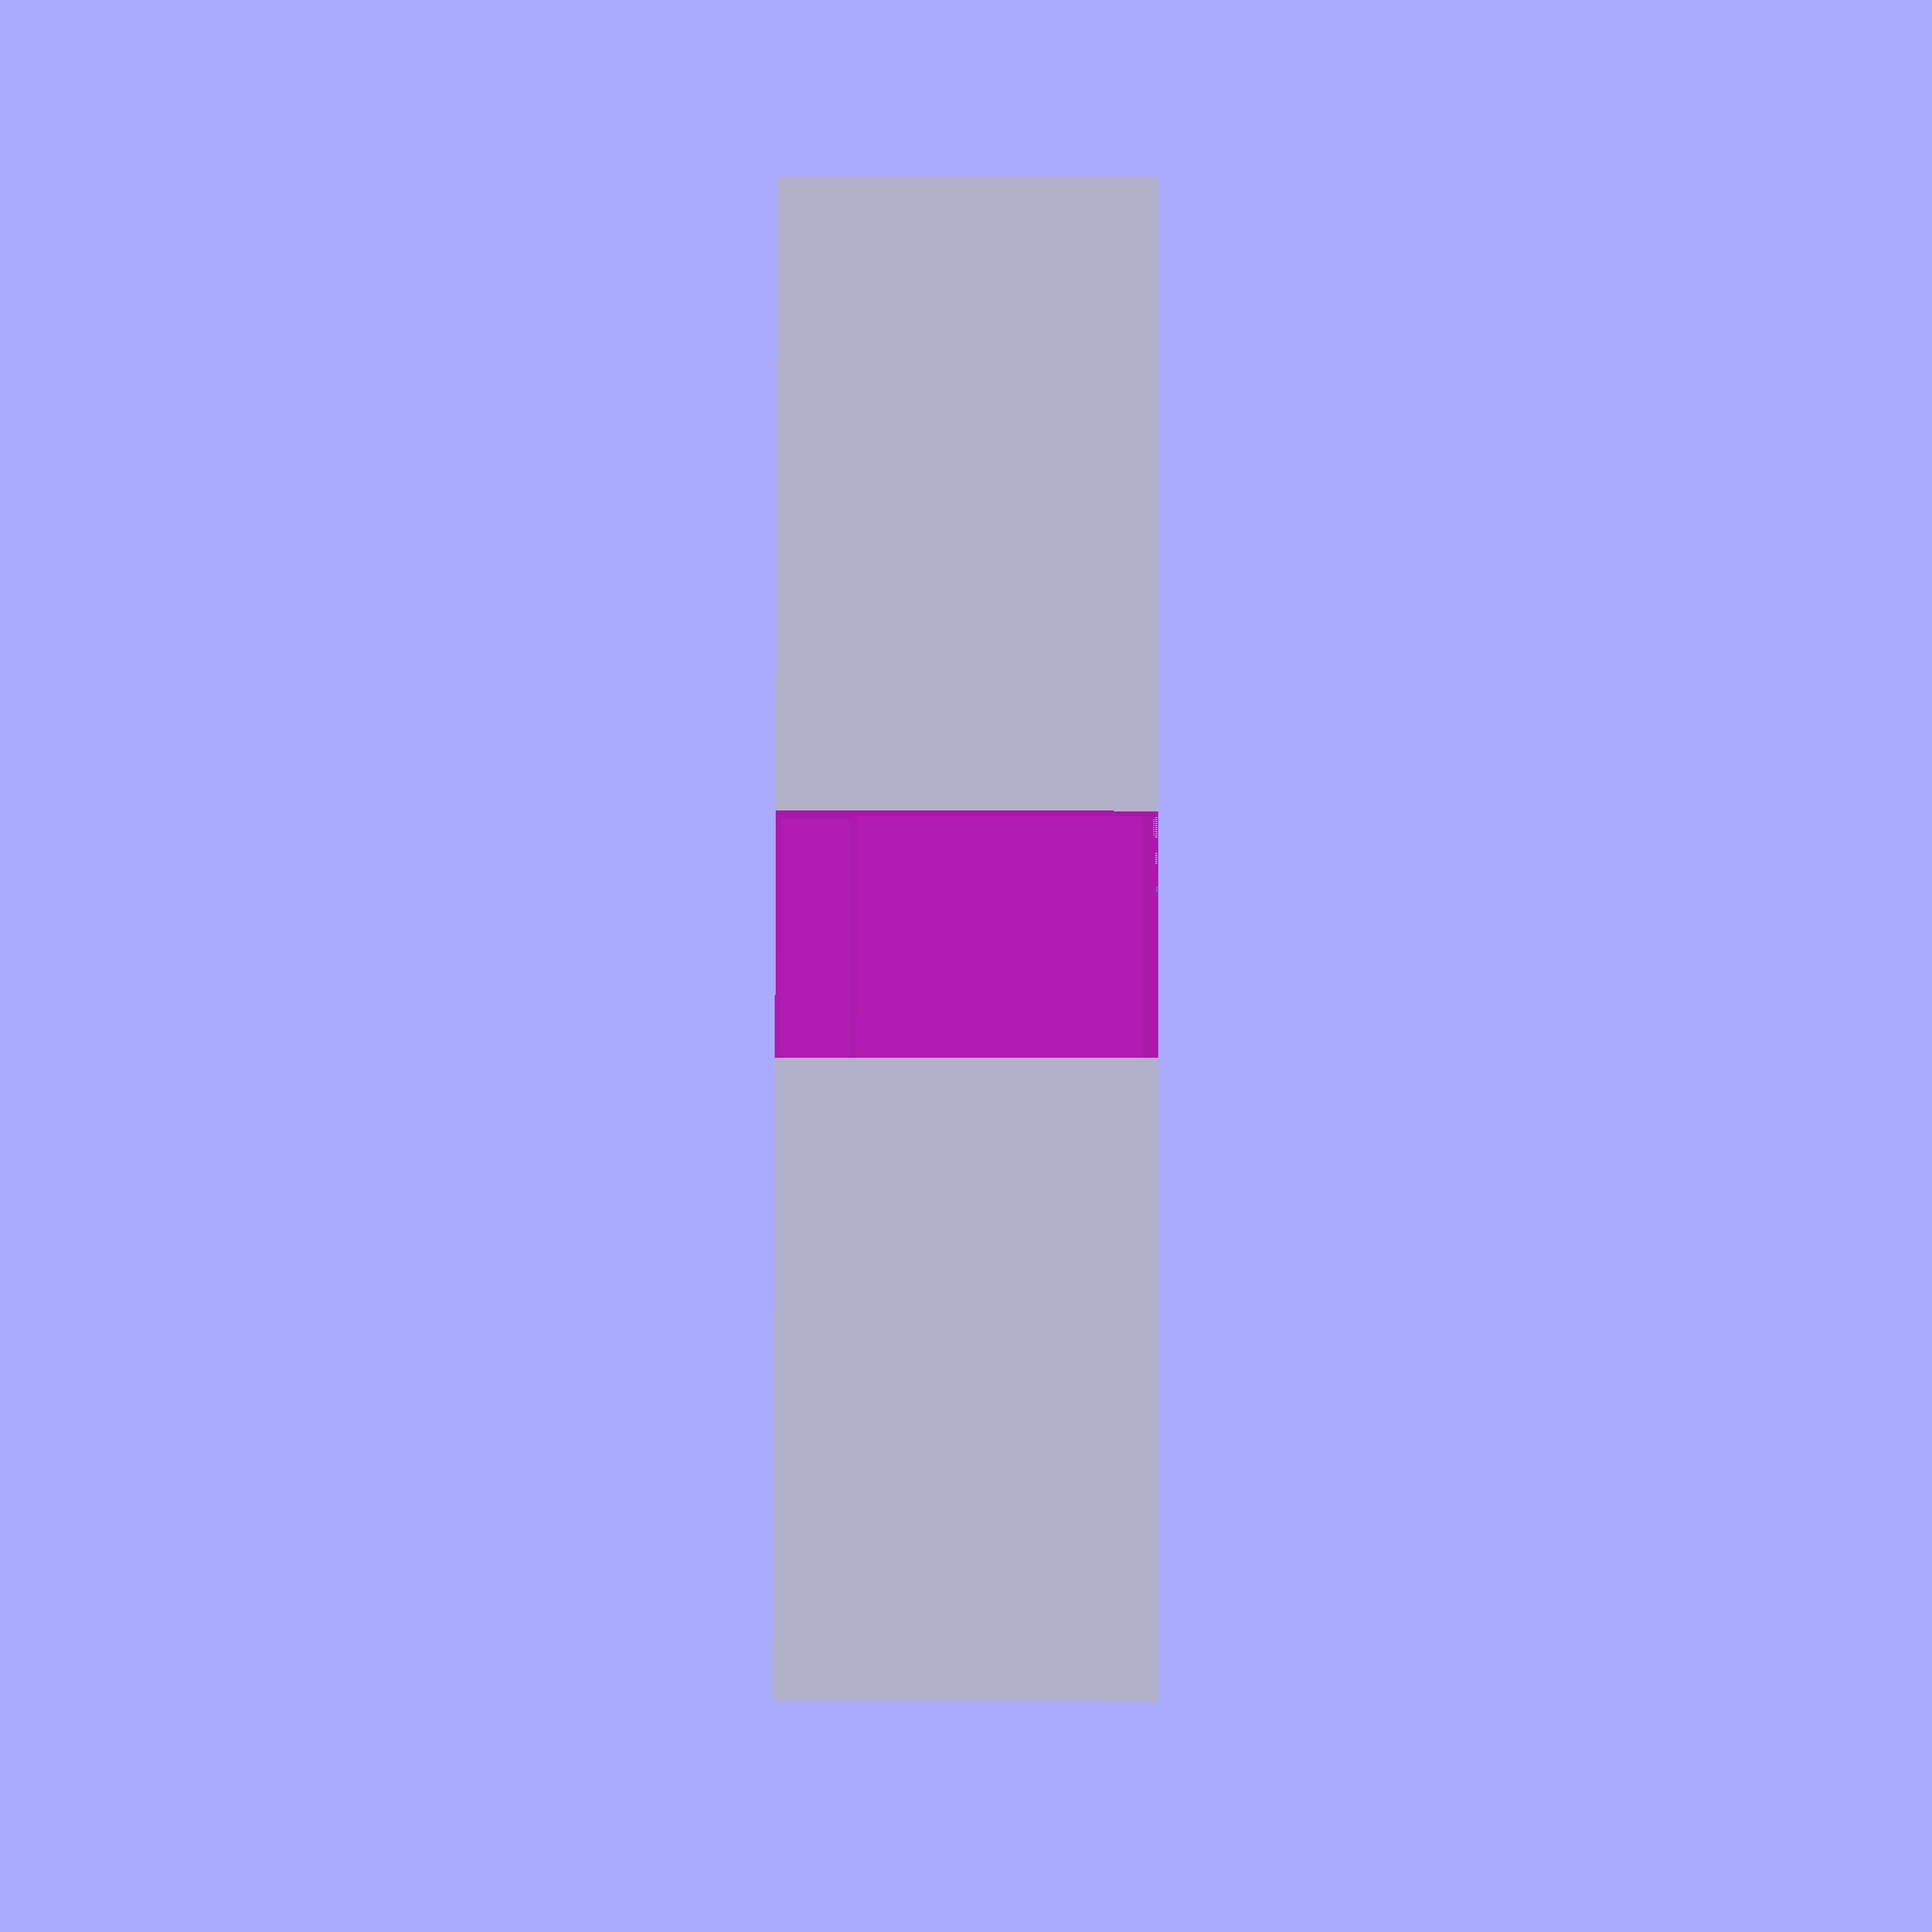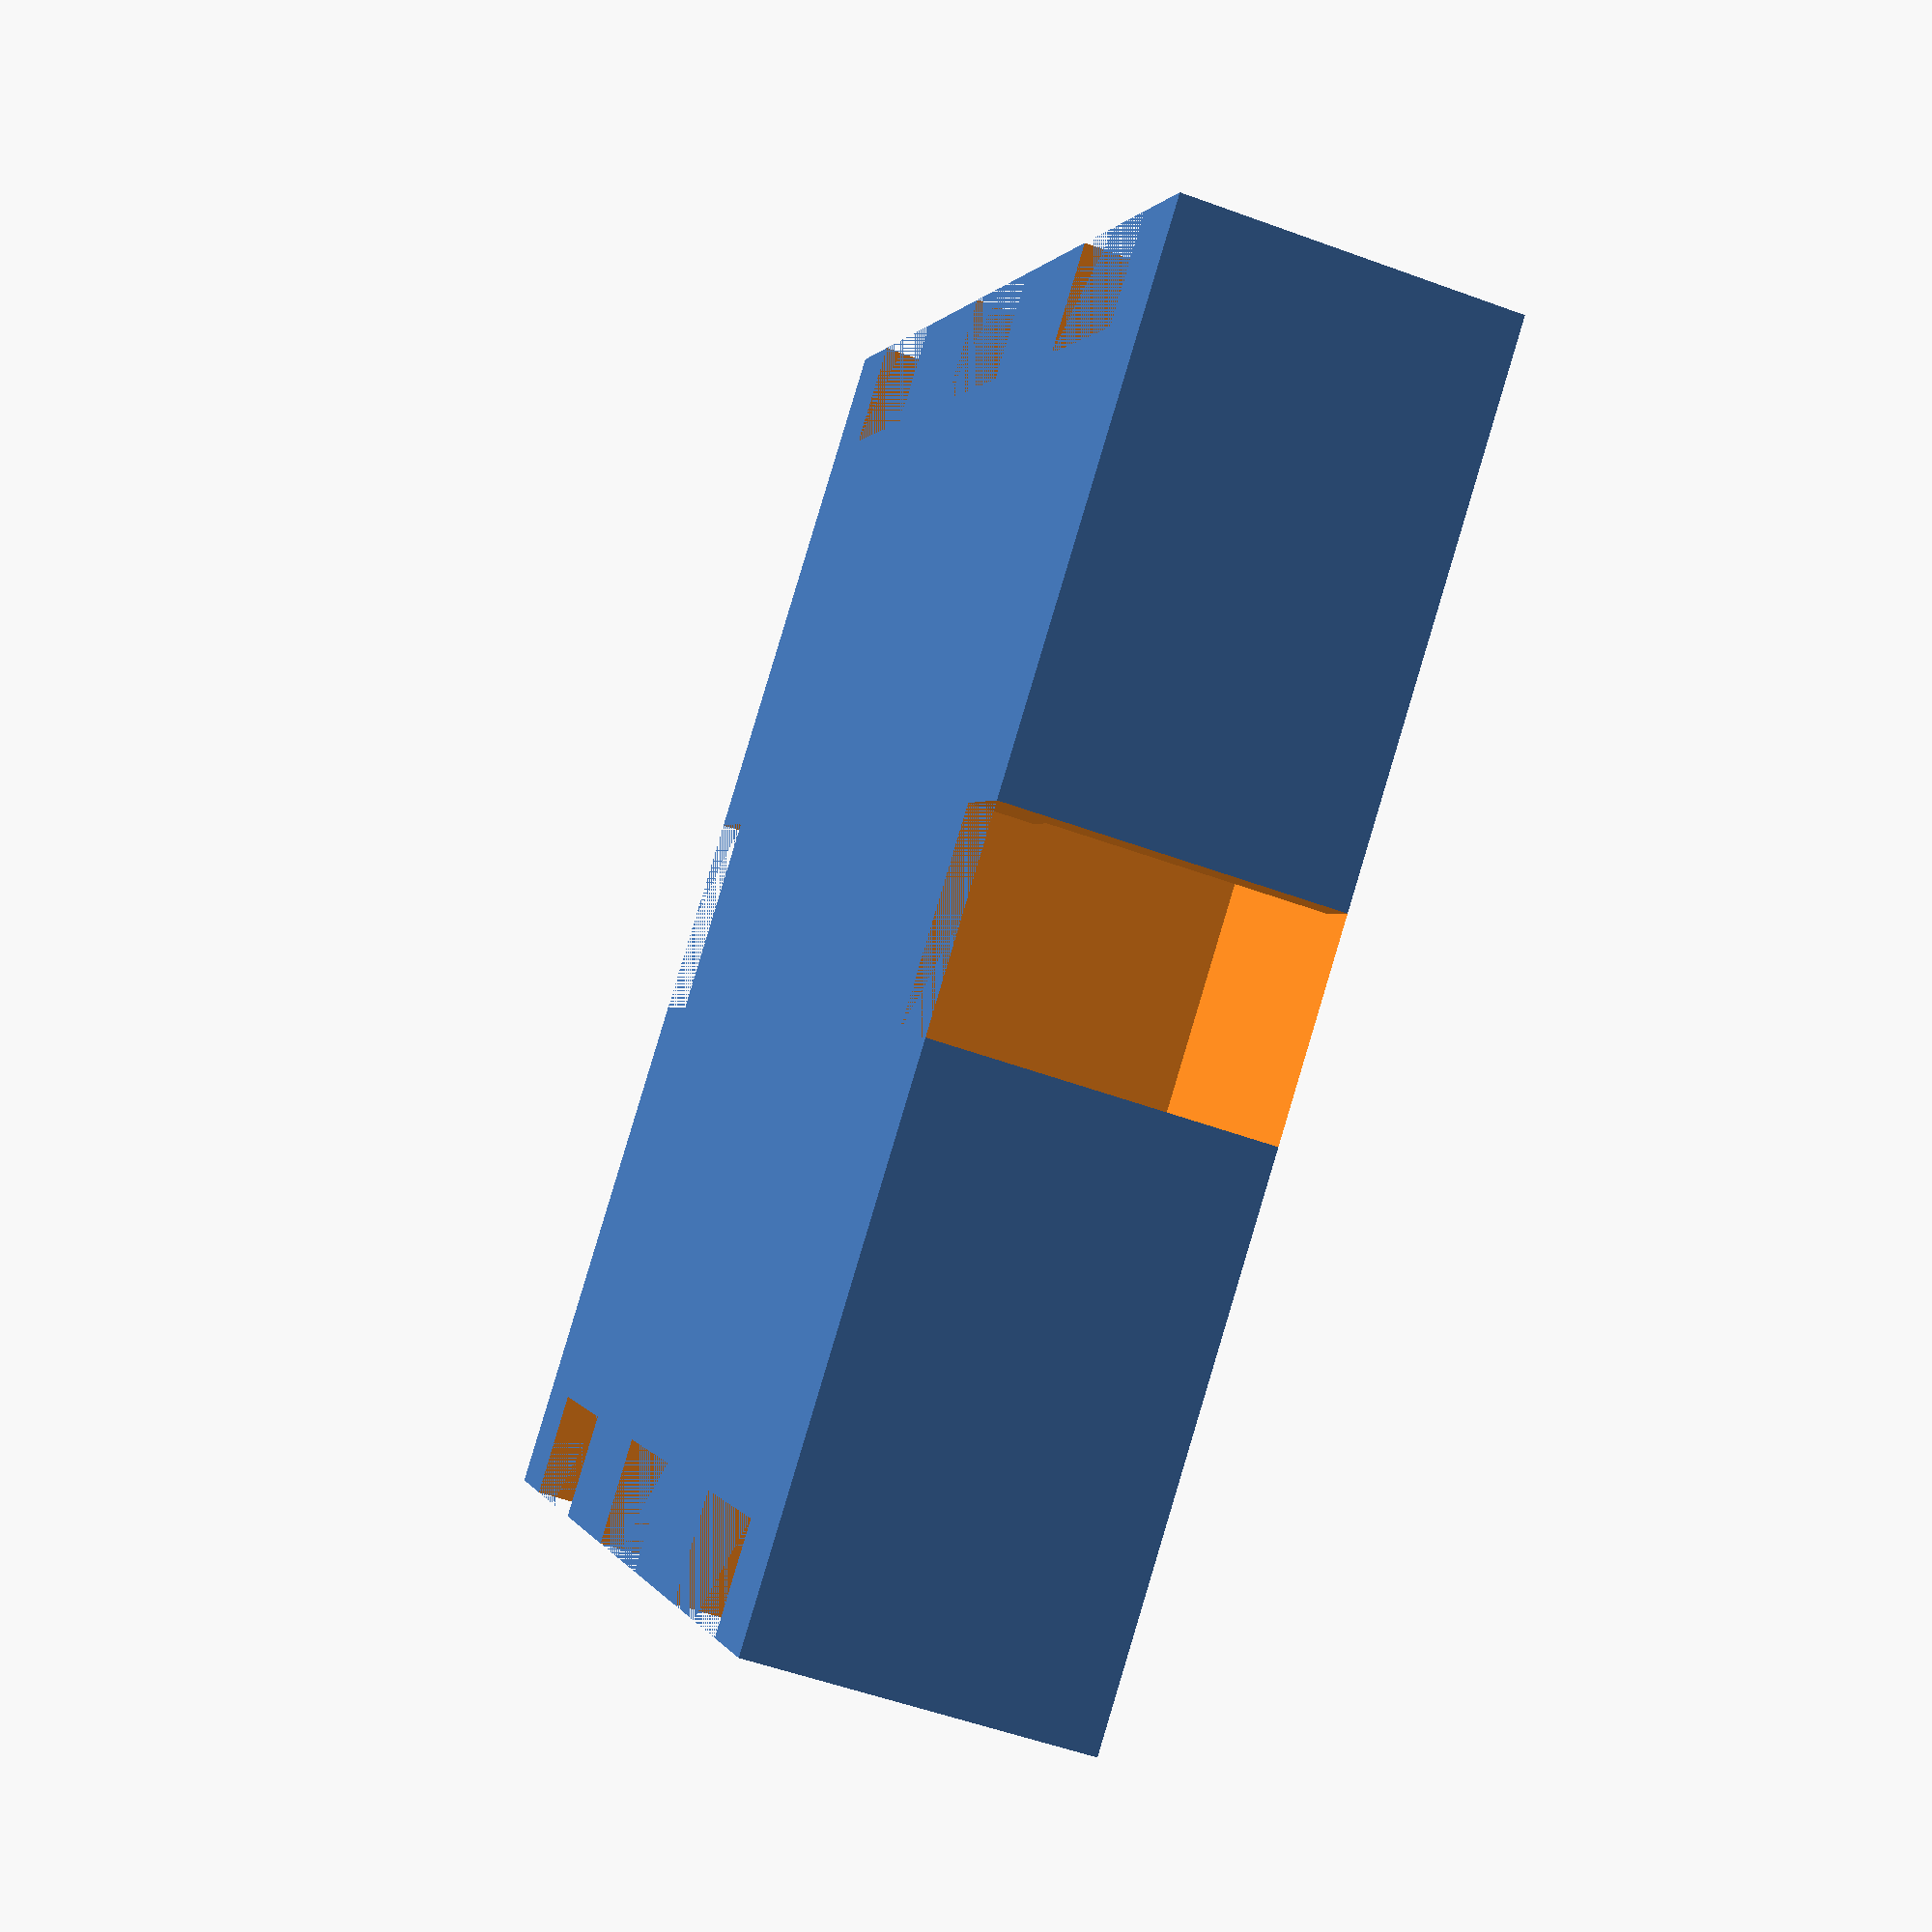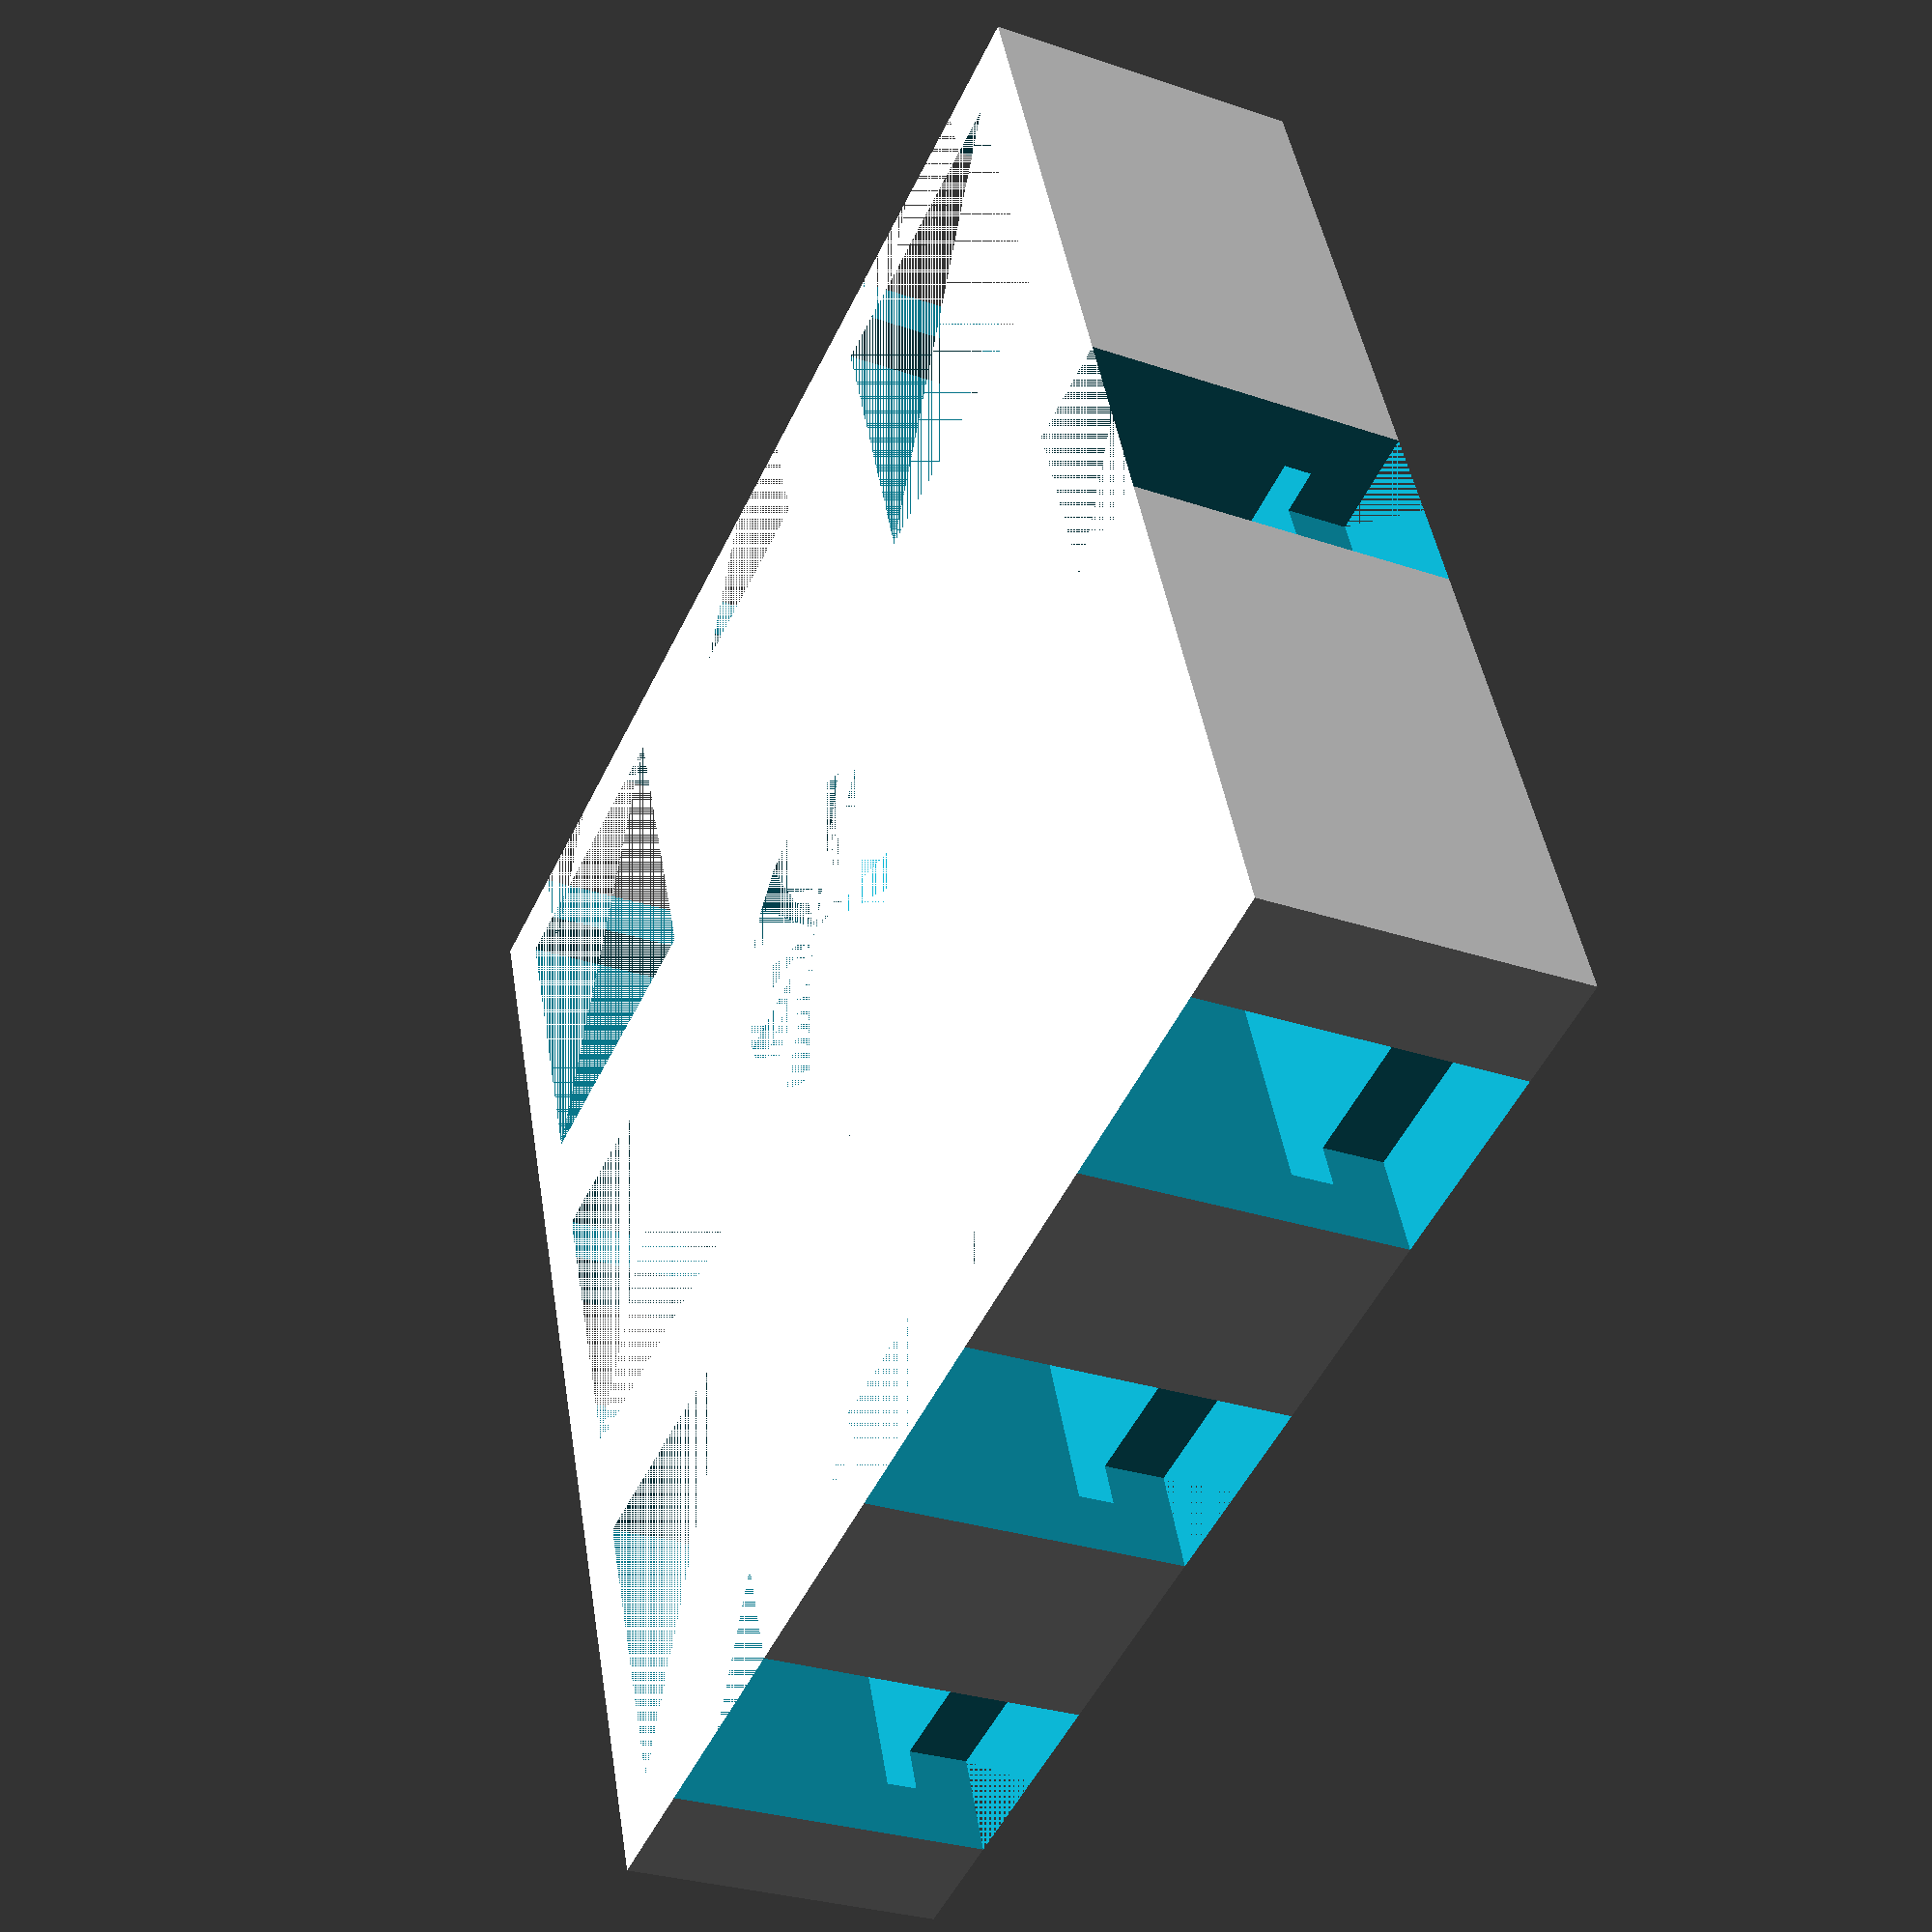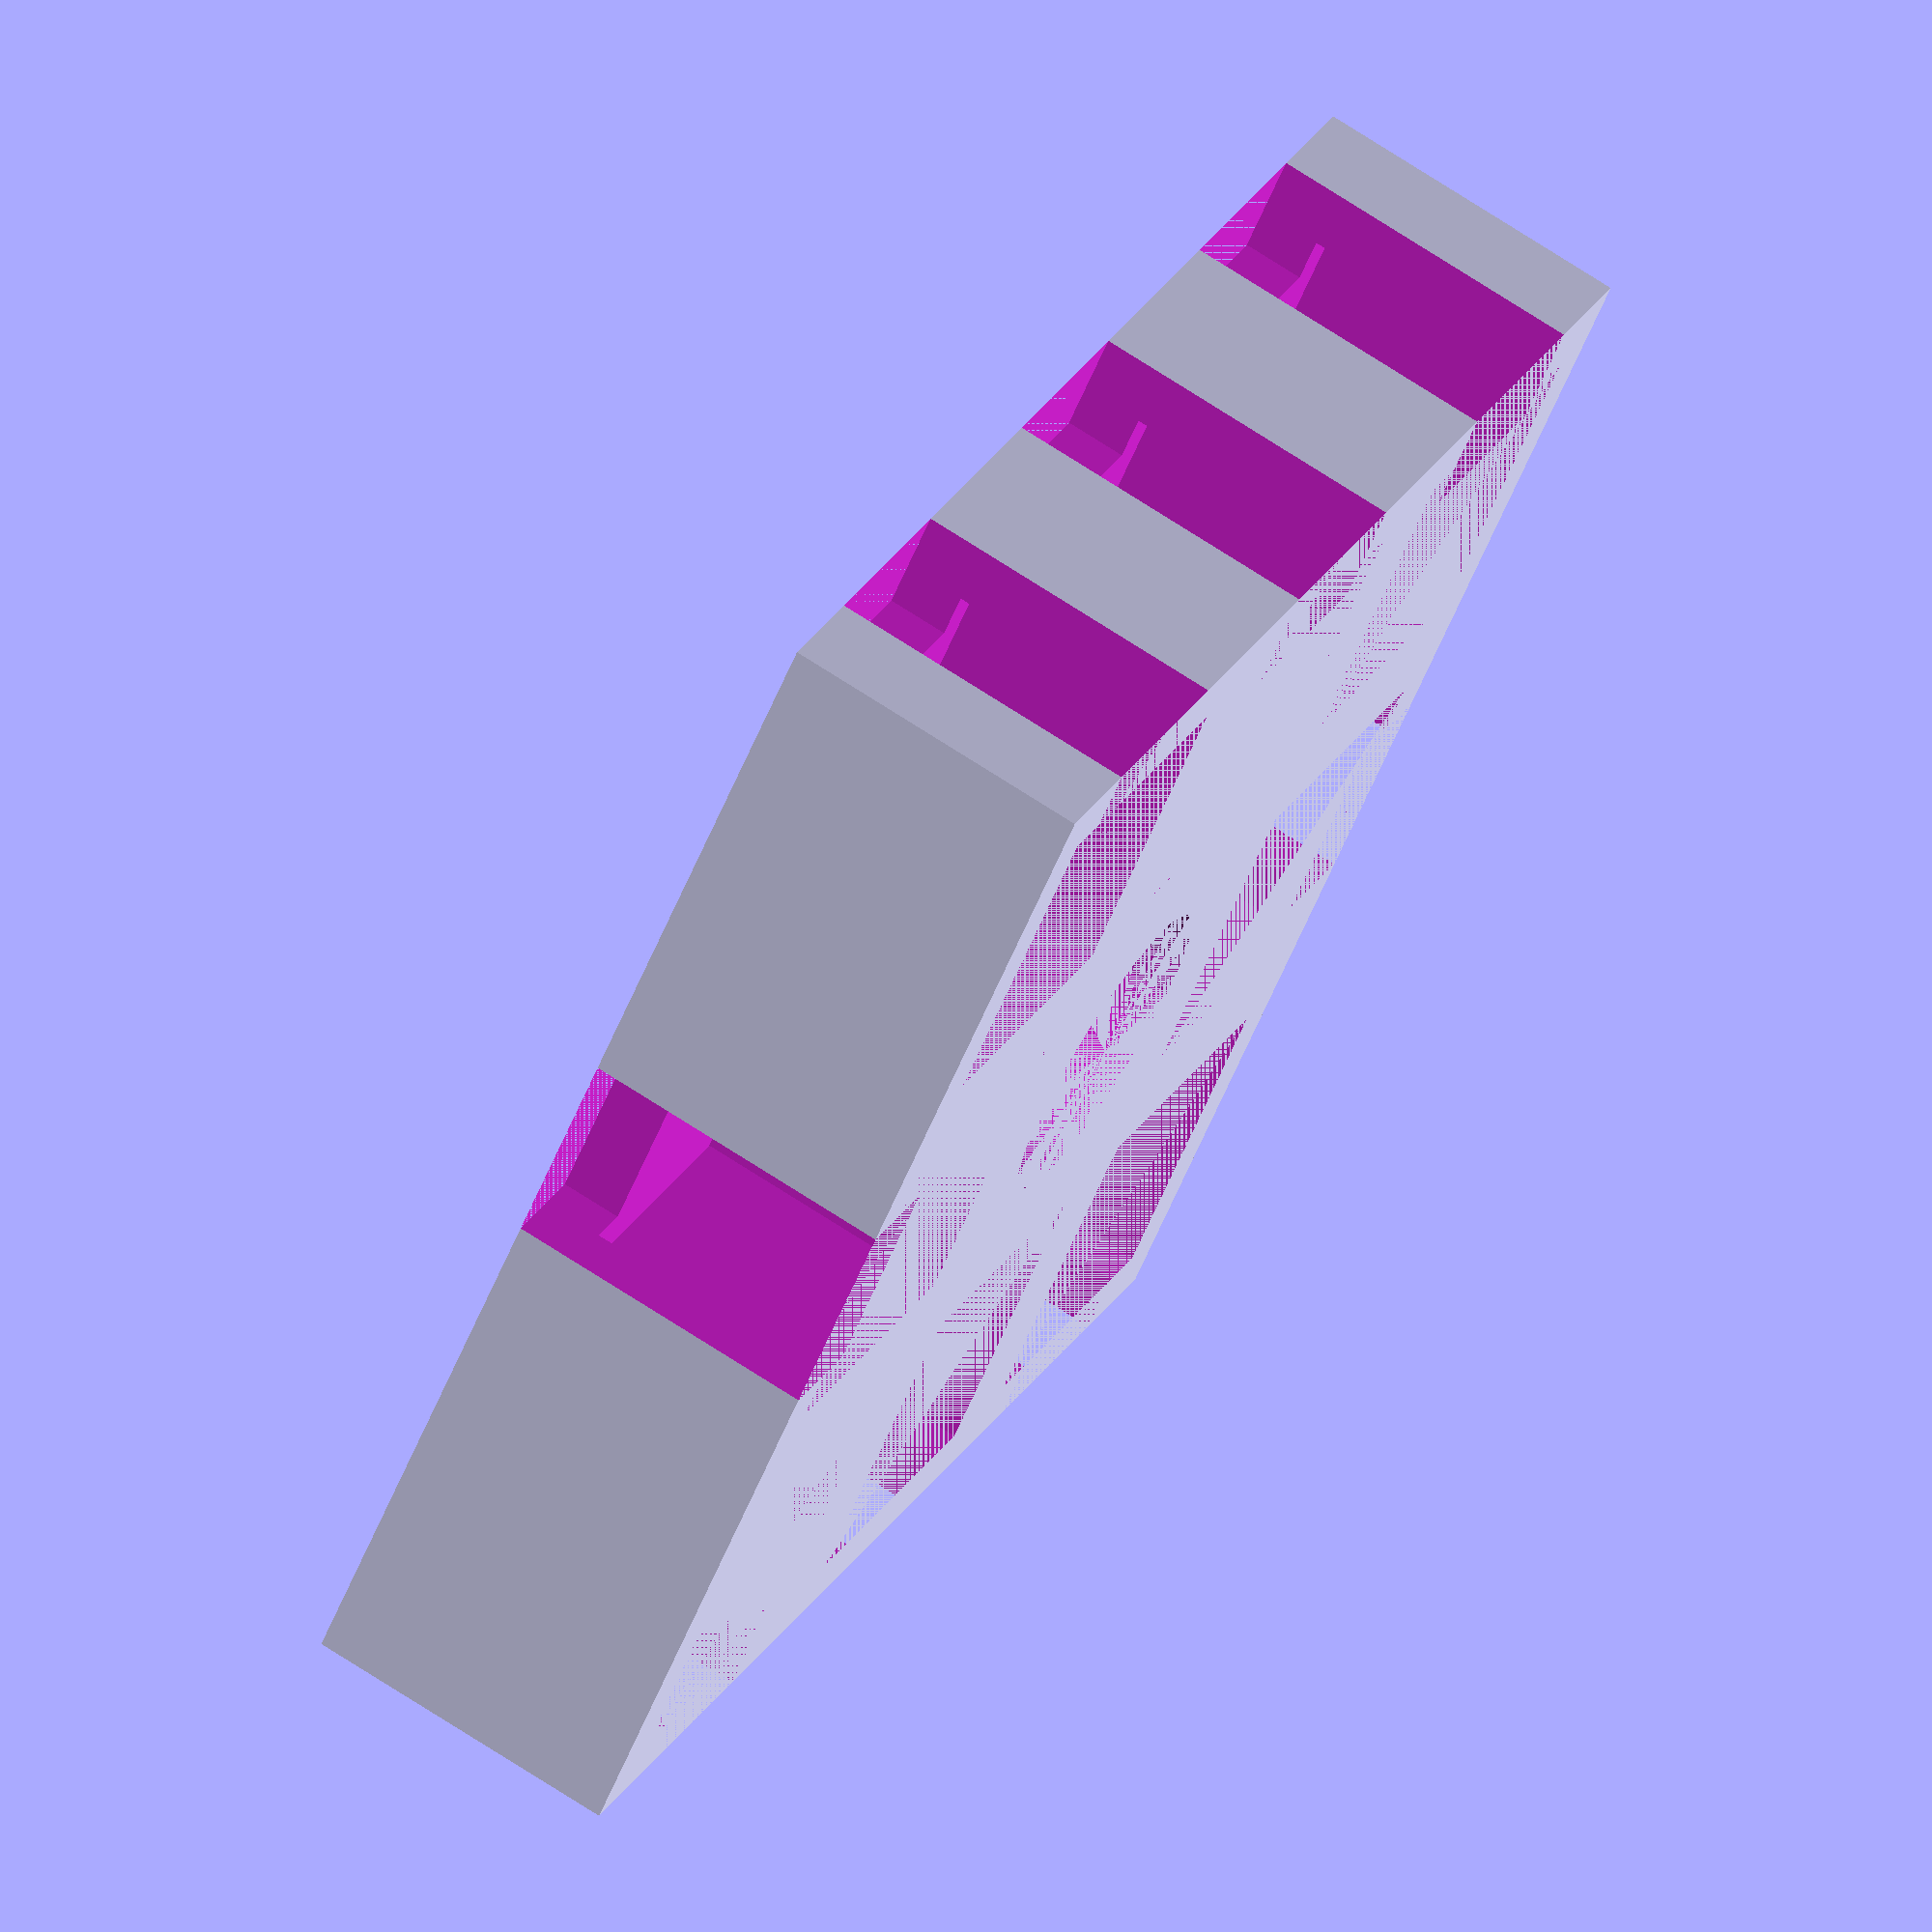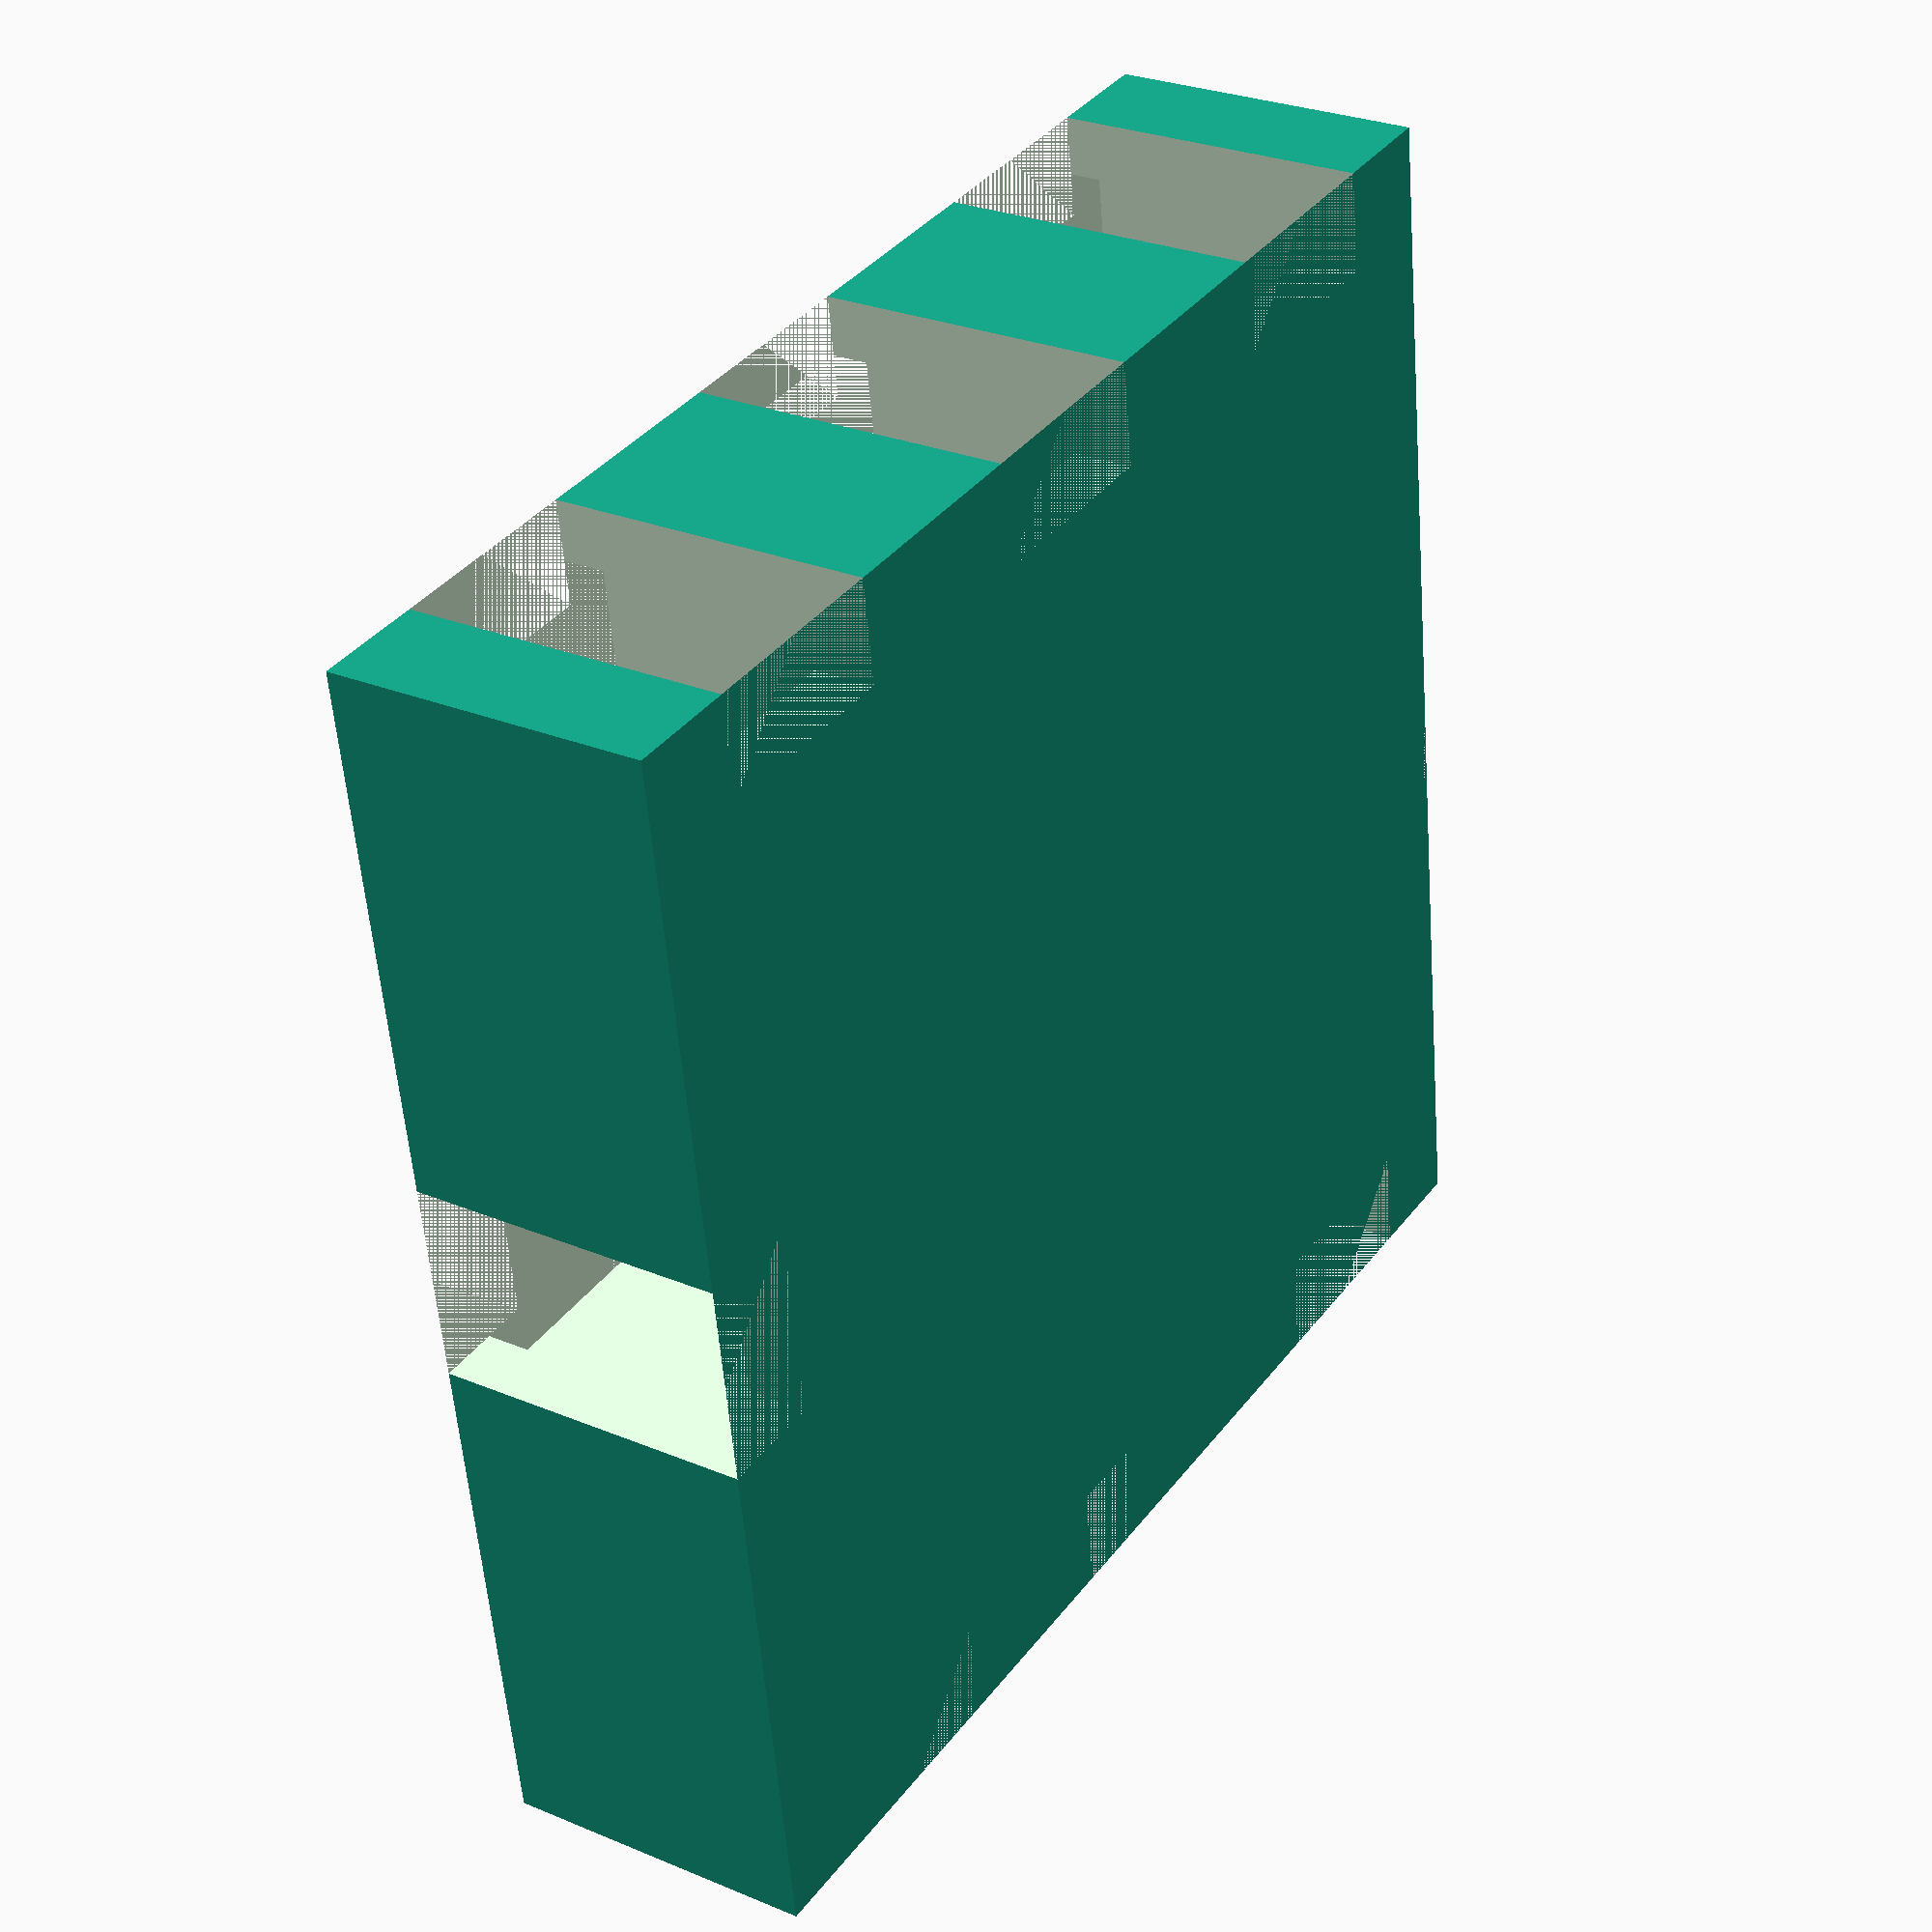
<openscad>
length = 63;
width = 63;


floorThickness = 3;
height = 12.3 + floorThickness + .5;

//Based on magnet size:
magnetBaseOuterDiameter = 20;
magnetBaseInnerDiameter = 15.4;

magnetHeight = 4.0;

smallSquareSide = 13.9 + 1.3;
largeSquareSide = smallSquareSide;

difference(){
    cube([length, width, height]);

        translate([3, 3, floorThickness])
            cube([smallSquareSide,smallSquareSide, height - floorThickness]);
        translate([-5, 3 + (5/2), 0])
            cube([smallSquareSide  - 5,smallSquareSide - 5, height]);
    
    
        translate([3, width/2 - (smallSquareSide/2), floorThickness])
            cube([smallSquareSide,smallSquareSide, height - floorThickness]);
        translate([-5, width/2 - (smallSquareSide/2) + (5/2), 0])
            cube([smallSquareSide  - 5,smallSquareSide - 5, height]);
    
    
        translate([3, width - (3 + smallSquareSide), floorThickness])
            cube([smallSquareSide,smallSquareSide, height - floorThickness]);
        translate([-5, width - (3 + smallSquareSide) + (5/2), 0])
            cube([smallSquareSide  - 5,smallSquareSide - 5, height]);
    
        
    
    
        translate([length - (3  + smallSquareSide), 3, floorThickness])
            cube([smallSquareSide,smallSquareSide, height - floorThickness]);
        translate([length - (smallSquareSide - 5 - 5), 3 + 5/2, 0])
            cube([smallSquareSide  - 5,smallSquareSide - 5, height]);
    
        translate([length - (3  + smallSquareSide), (width/2) - (smallSquareSide/2), floorThickness])
            cube([smallSquareSide,smallSquareSide, height - floorThickness]);
        translate([length - (smallSquareSide - 5 - 5), (width/2) - (smallSquareSide/2) + 5/2, 0])
            cube([smallSquareSide  - 5,smallSquareSide - 5, height]);
            
        translate([length - (3  + smallSquareSide), width - (3 + smallSquareSide), floorThickness])
            cube([smallSquareSide,smallSquareSide, height - floorThickness]);
        translate([length - (smallSquareSide - 5 - 5), width - (3 + smallSquareSide) + 5/2, 0])
            cube([smallSquareSide  - 5,smallSquareSide - 5, height]);
            
        
        
        translate([length/2 - (smallSquareSide/2), 3, floorThickness])
            cube([smallSquareSide,smallSquareSide, height - floorThickness]);
        translate([length/2 - (smallSquareSide/2) + 5/2, -5, 0])
            cube([smallSquareSide  - 5,smallSquareSide - 5, height]);
            
        translate([length/2 - (largeSquareSide/2), width - (3 + largeSquareSide), floorThickness])
            cube([largeSquareSide,largeSquareSide, height - floorThickness]);
        translate([length/2 - (largeSquareSide/2) + 5/2, width - largeSquareSide + 5 + 5, 0])
            cube([largeSquareSide  - 5,largeSquareSide - 5, height]);

    
        
    translate([length/2, width/2, height - magnetHeight])
        cylinder(magnetHeight, d=magnetBaseInnerDiameter);
        

}


</openscad>
<views>
elev=234.4 azim=218.0 roll=270.1 proj=p view=solid
elev=53.0 azim=218.3 roll=248.5 proj=p view=solid
elev=209.1 azim=250.2 roll=116.9 proj=p view=wireframe
elev=287.0 azim=131.6 roll=302.9 proj=o view=wireframe
elev=332.6 azim=98.1 roll=122.8 proj=p view=solid
</views>
